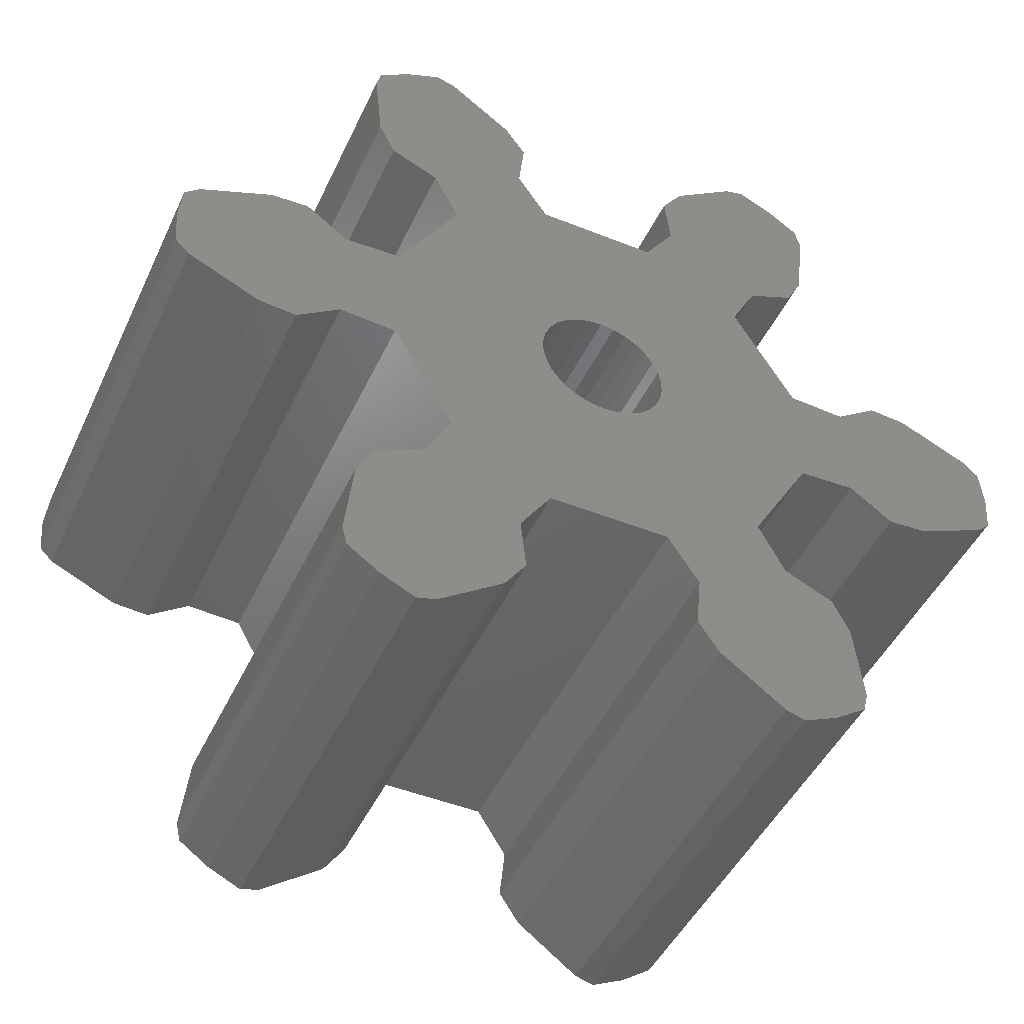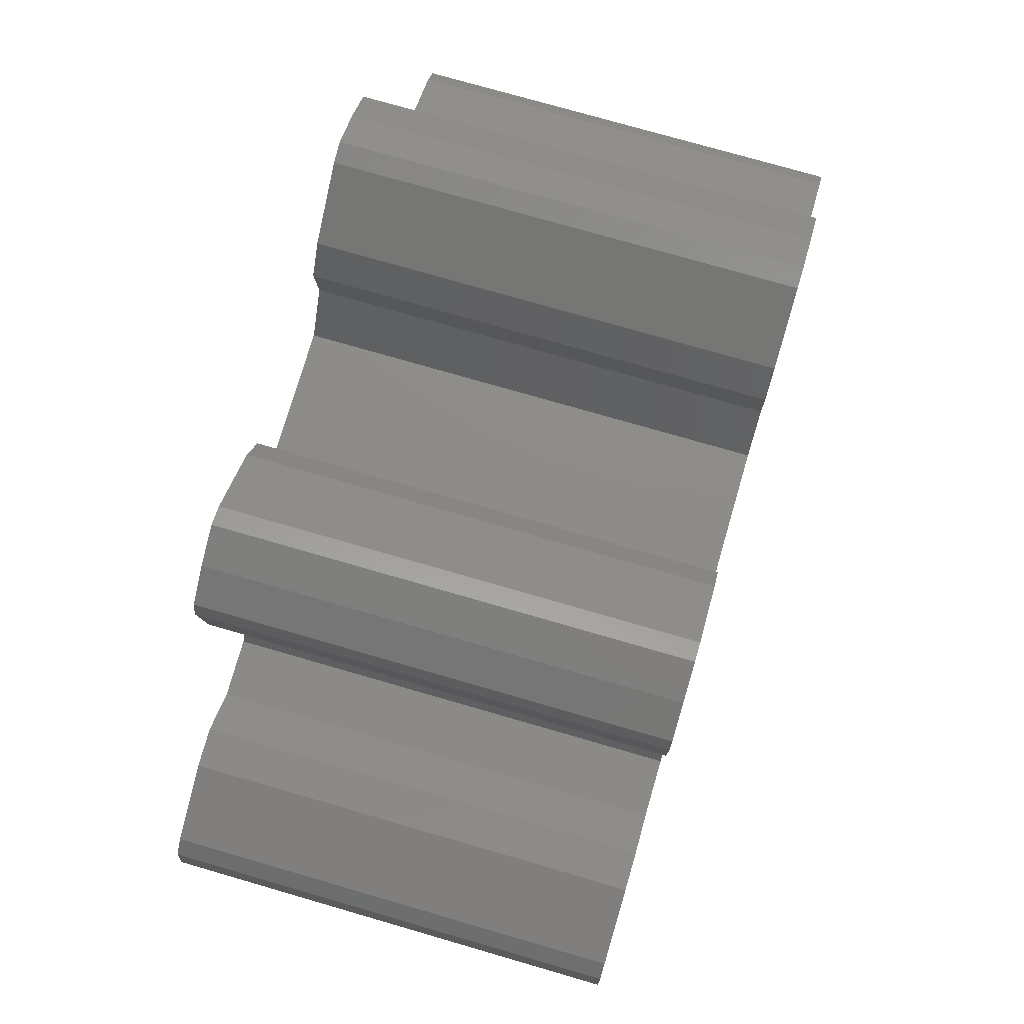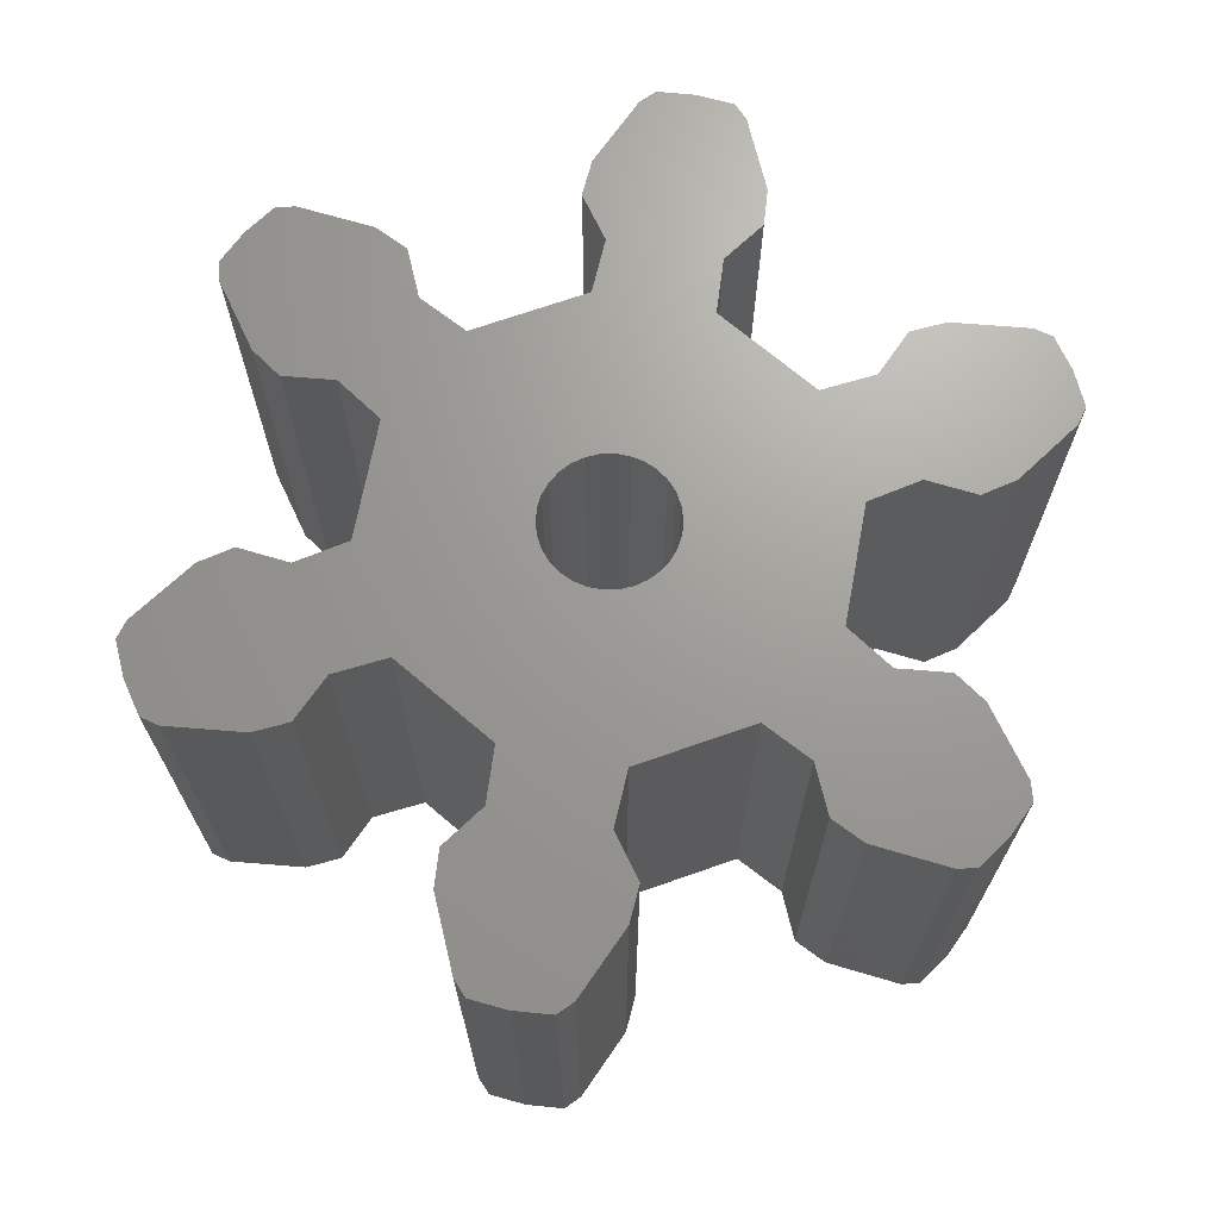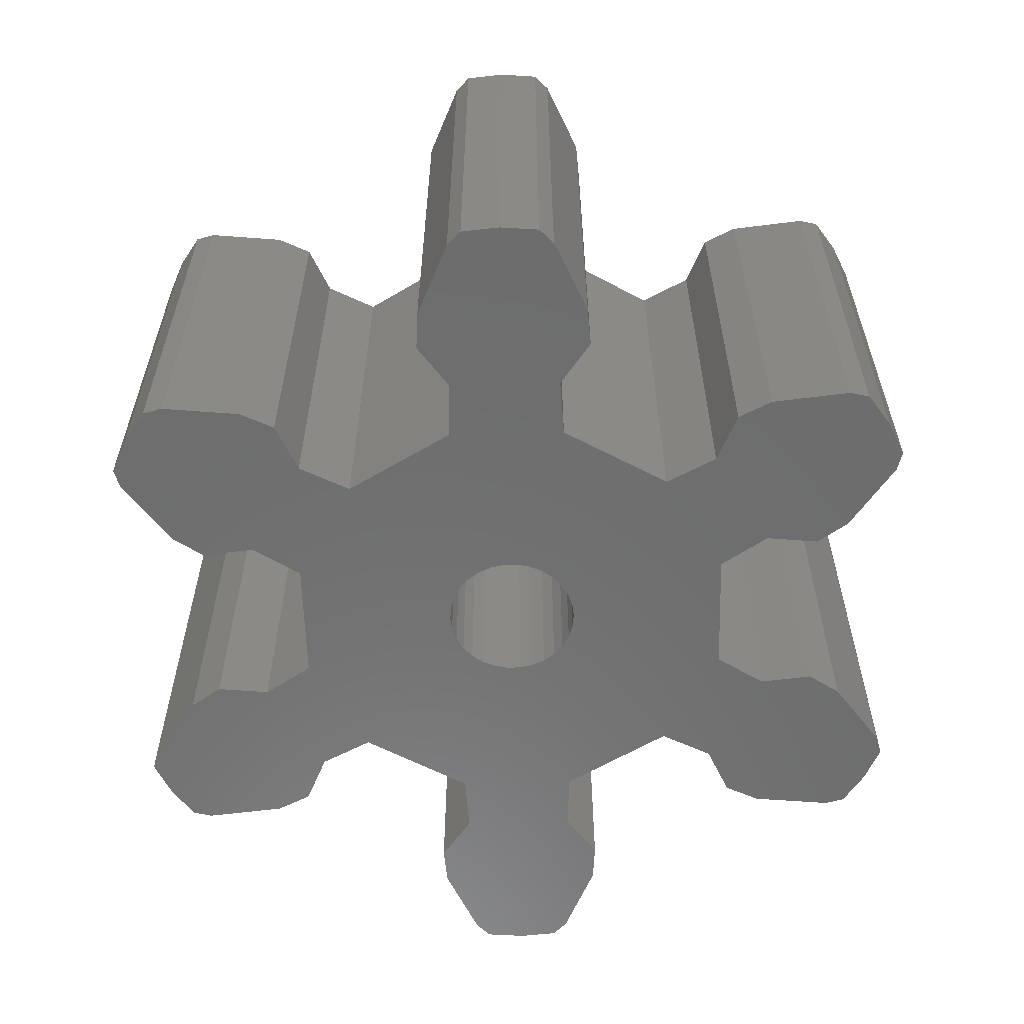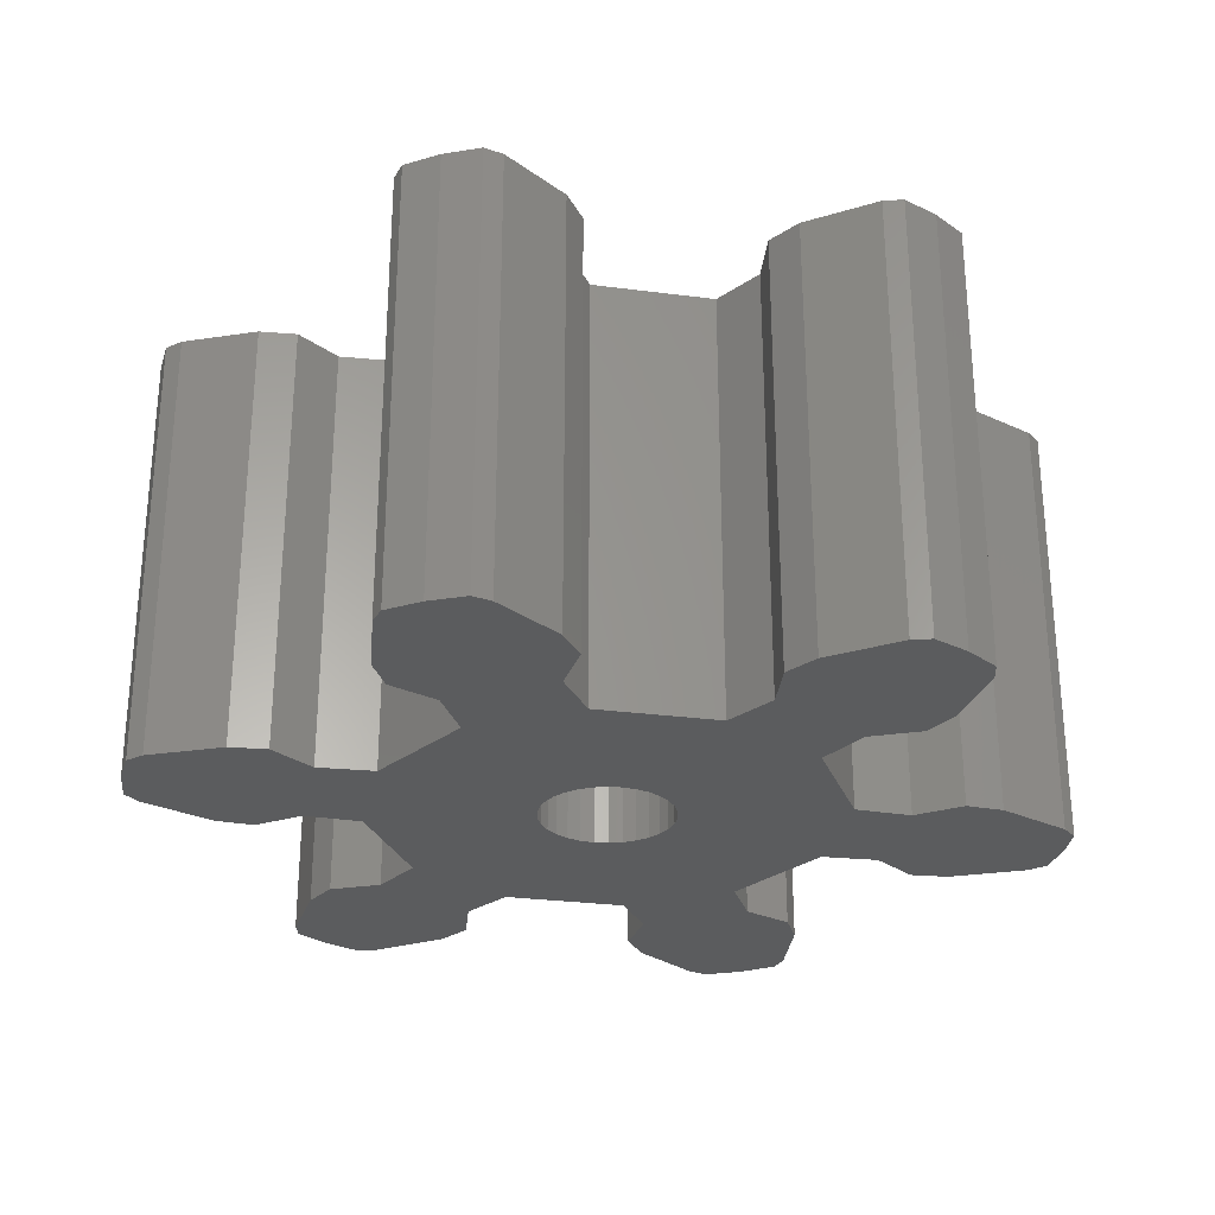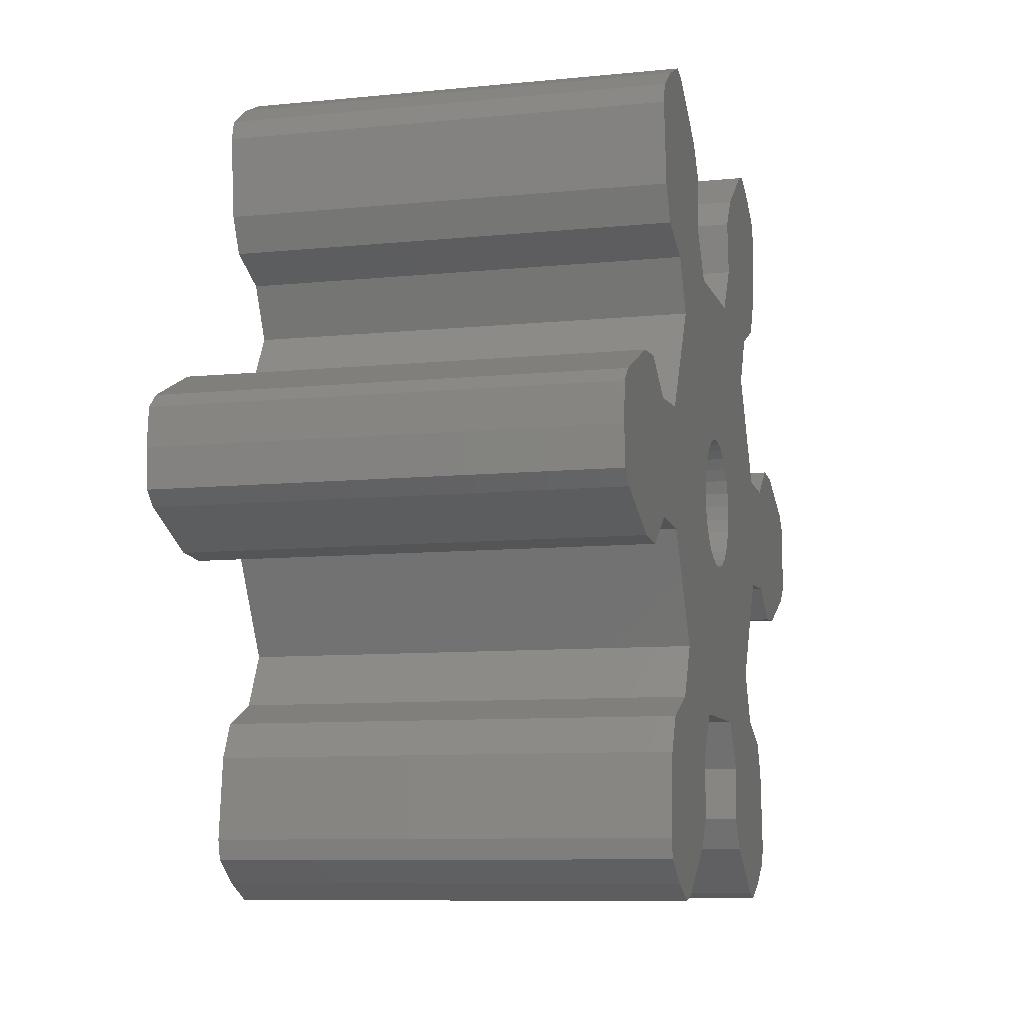
<metadata>
{"format":"stl","ext":"stl","renderer":"f3d","projection":"perspective","resolution":1024,"background":"white","views":[{"elev":-46.9,"azim":-24.4,"up":"+Y"},{"elev":74.9,"azim":106.2,"up":"+Y"},{"elev":69.0,"azim":100.6,"up":"+Z"},{"elev":-59.4,"azim":-28.5,"up":"+Z"},{"elev":-28.0,"azim":108.8,"up":"+Z"},{"elev":-8.9,"azim":-74.9,"up":"+Y"}]}
</metadata>
<code>
# stl→obj: 216 verts, 432 faces
v -10.11 -0.863 -5
v -10.11 -0.863 5
v -10.19 0 -5
v -10.19 0 5
v -10.11 0.863 -5
v -9.786 1.177 -5
v -8.155 1.905 -5
v -7.304 1.965 -5
v -6.338 1.265 -5
v -5.055 1.33 -5
v -4.264 4.857 -5
v -5.354 5.343 -5
v -5.727 6.11 -5
v -5.912 7.886 -5
v -5.803 8.324 -5
v -3.679 3.713 -5
v -5.093 8.821 -5
v -4.308 9.187 -5
v -3.874 9.063 -5
v -2.428 8.015 -5
v -1.95 7.309 -5
v -2.074 6.121 -5
v -1.376 5.043 -5
v 1.376 5.043 -5
v 2.074 6.121 -5
v 1.95 7.309 -5
v 2.428 8.015 -5
v 3.874 9.063 -5
v 4.308 9.187 -5
v 5.093 8.821 -5
v 5.803 8.324 -5
v 5.912 7.886 -5
v 5.727 6.11 -5
v 5.354 5.343 -5
v 4.264 4.857 -5
v 3.679 3.713 -5
v 0.61 1.37 -5
v 5.055 1.33 -5
v 0.882 1.214 -5
v -0.61 1.37 -5
v -0.312 1.467 -5
v 6.338 1.265 -5
v 7.304 1.965 -5
v 8.155 1.905 -5
v 1.115 1.004 -5
v 9.786 1.177 -5
v 1.492 0.157 -5
v 10.11 0.863 -5
v 10.19 0 -5
v 1.492 -0.157 -5
v 10.11 -0.863 -5
v 6.338 -1.265 -5
v 9.786 -1.177 -5
v 8.155 -1.905 -5
v 1.299 -0.75 -5
v 5.055 -1.33 -5
v 3.679 -3.713 -5
v -5.055 -1.33 -5
v 0 -1.5 -5
v 1.427 -0.464 -5
v 1.95 -7.309 -5
v 4.308 -9.187 -5
v 2.428 -8.015 -5
v 2.074 -6.121 -5
v 5.912 -7.886 -5
v 5.803 -8.324 -5
v 5.093 -8.821 -5
v 3.874 -9.063 -5
v -5.727 -6.11 -5
v -5.093 -8.821 -5
v -5.912 -7.886 -5
v -1.376 -5.043 -5
v -3.679 -3.713 -5
v 1.376 -5.043 -5
v 5.727 -6.11 -5
v -3.874 -9.063 -5
v -4.308 -9.187 -5
v -4.264 -4.857 -5
v -2.074 -6.121 -5
v -1.95 -7.309 -5
v -2.428 -8.015 -5
v -5.354 -5.343 -5
v -5.803 -8.324 -5
v -9.786 -1.177 -5
v -8.155 -1.905 -5
v 1.299 0.75 -5
v 4.264 -4.857 -5
v 1.427 0.464 -5
v -7.304 -1.965 -5
v -6.338 -1.265 -5
v -1.492 -0.157 -5
v -1.492 0.157 -5
v -1.427 -0.464 -5
v -1.299 -0.75 -5
v -1.115 -1.004 -5
v -1.427 0.464 -5
v -0.882 -1.214 -5
v -0.61 -1.37 -5
v 5.354 -5.343 -5
v -0.312 -1.467 -5
v 0.312 -1.467 -5
v 0.61 -1.37 -5
v 0.312 1.467 -5
v 0 1.5 -5
v -0.882 1.214 -5
v -1.115 1.004 -5
v -1.299 0.75 -5
v 7.304 -1.965 -5
v 1.115 -1.004 -5
v 0.882 -1.214 -5
v -10.11 0.863 5
v -1.376 -5.043 5
v 1.376 -5.043 5
v -5.055 -1.33 5
v -9.786 -1.177 5
v -7.304 -1.965 5
v -8.155 -1.905 5
v -6.338 -1.265 5
v -1.115 -1.004 5
v -2.074 -6.121 5
v -3.679 -3.713 5
v -5.803 -8.324 5
v -4.264 -4.857 5
v -5.727 -6.11 5
v -5.354 -5.343 5
v -5.912 -7.886 5
v -5.093 -8.821 5
v -4.308 -9.187 5
v -3.874 -9.063 5
v -2.428 -8.015 5
v 1.95 -7.309 5
v 2.428 -8.015 5
v 2.074 -6.121 5
v -1.95 -7.309 5
v 4.308 -9.187 5
v 5.727 -6.11 5
v 4.264 -4.857 5
v 3.679 -3.713 5
v 3.874 -9.063 5
v 5.093 -8.821 5
v 5.803 -8.324 5
v 5.912 -7.886 5
v 7.304 -1.965 5
v 8.155 -1.905 5
v 6.338 -1.265 5
v 5.354 -5.343 5
v 9.786 -1.177 5
v -1.492 0.157 5
v -1.427 0.464 5
v 1.492 0.157 5
v 1.492 -0.157 5
v 10.19 0 5
v 1.427 -0.464 5
v 1.299 -0.75 5
v 9.786 1.177 5
v 8.155 1.905 5
v 6.338 1.265 5
v 1.115 1.004 5
v 1.299 0.75 5
v -8.155 1.905 5
v -9.786 1.177 5
v -5.912 7.886 5
v -3.874 9.063 5
v -4.308 9.187 5
v 4.308 9.187 5
v 3.874 9.063 5
v 2.428 8.015 5
v -3.679 3.713 5
v 4.264 4.857 5
v 5.354 5.343 5
v 5.093 8.821 5
v 1.95 7.309 5
v 5.912 7.886 5
v 5.803 8.324 5
v 2.074 6.121 5
v 5.727 6.11 5
v 1.376 5.043 5
v -5.055 1.33 5
v -6.338 1.265 5
v -7.304 1.965 5
v -4.264 4.857 5
v -1.376 5.043 5
v -2.074 6.121 5
v 1.115 -1.004 5
v 5.055 -1.33 5
v -5.354 5.343 5
v -1.95 7.309 5
v -2.428 8.015 5
v -5.093 8.821 5
v -5.803 8.324 5
v -1.299 0.75 5
v -5.727 6.11 5
v -0.882 1.214 5
v -1.427 -0.464 5
v -1.492 -0.157 5
v 10.11 -0.863 5
v 1.427 0.464 5
v 10.11 0.863 5
v 3.679 3.713 5
v -0.61 1.37 5
v -0.312 1.467 5
v 0 1.5 5
v 0.882 1.214 5
v 5.055 1.33 5
v 0.61 1.37 5
v -1.115 1.004 5
v -1.299 -0.75 5
v -0.882 -1.214 5
v -0.312 -1.467 5
v -0.61 -1.37 5
v 0.882 -1.214 5
v 0.61 -1.37 5
v 0.312 -1.467 5
v 0 -1.5 5
v 7.304 1.965 5
v 0.312 1.467 5
f 1 2 3
f 3 2 4
f 5 6 3
f 3 6 7
f 3 7 8
f 3 8 9
f 3 9 10
f 11 12 13
f 13 14 11
f 11 14 15
f 11 15 16
f 16 15 17
f 16 17 18
f 16 18 19
f 16 19 20
f 16 20 21
f 16 21 22
f 16 22 10
f 10 22 23
f 23 24 10
f 25 26 27
f 27 28 25
f 25 28 29
f 25 29 24
f 24 29 30
f 24 30 31
f 24 31 32
f 24 32 33
f 24 33 10
f 10 33 34
f 10 34 35
f 10 35 36
f 37 38 39
f 40 10 41
f 42 43 44
f 45 38 42
f 44 46 42
f 47 48 49
f 50 49 51
f 52 53 54
f 55 52 56
f 55 53 52
f 57 58 59
f 60 53 55
f 61 62 63
f 64 65 66
f 61 67 62
f 63 62 68
f 64 67 61
f 69 70 71
f 64 66 67
f 72 73 74
f 74 65 64
f 75 65 74
f 69 76 77
f 78 79 80
f 78 80 81
f 78 81 82
f 71 70 83
f 84 3 85
f 86 46 48
f 81 76 69
f 81 69 82
f 58 74 73
f 73 72 79
f 58 57 87
f 86 48 88
f 89 3 90
f 69 77 70
f 58 75 74
f 73 79 78
f 85 3 89
f 91 3 92
f 3 84 1
f 93 3 91
f 94 3 93
f 95 3 94
f 92 3 96
f 3 97 58
f 97 98 58
f 58 99 75
f 98 100 58
f 100 59 58
f 58 87 99
f 90 3 58
f 57 101 102
f 57 59 101
f 60 51 53
f 47 49 50
f 88 48 47
f 50 51 60
f 42 46 86
f 39 38 45
f 36 38 37
f 36 37 103
f 36 103 104
f 36 104 10
f 104 41 10
f 105 10 40
f 106 10 105
f 107 3 106
f 10 106 3
f 45 42 86
f 96 3 107
f 52 54 108
f 97 3 95
f 55 56 109
f 57 102 110
f 57 110 109
f 57 109 56
f 4 111 3
f 3 111 5
f 112 113 114
f 4 2 115
f 116 4 117
f 117 4 115
f 118 4 116
f 114 4 118
f 119 4 114
f 120 114 121
f 122 121 123
f 124 123 125
f 126 123 124
f 126 122 123
f 122 127 121
f 127 128 121
f 128 129 121
f 129 130 121
f 131 132 133
f 130 134 121
f 133 135 113
f 134 120 121
f 113 136 114
f 120 112 114
f 137 138 114
f 132 139 133
f 139 135 133
f 135 140 113
f 140 141 113
f 141 142 113
f 142 136 113
f 143 144 145
f 136 146 114
f 146 137 114
f 144 147 145
f 148 149 4
f 150 151 152
f 153 154 147
f 155 156 157
f 158 159 157
f 160 161 4
f 162 163 164
f 165 166 167
f 168 169 170
f 171 165 172
f 173 174 175
f 176 173 177
f 178 179 4
f 180 160 4
f 168 176 177
f 161 111 4
f 181 182 183
f 154 184 185
f 186 187 188
f 189 190 162
f 149 191 4
f 188 163 192
f 181 168 182
f 188 192 186
f 168 170 176
f 183 187 181
f 175 177 173
f 177 182 168
f 193 178 4
f 162 192 163
f 179 180 4
f 162 164 189
f 194 195 4
f 154 185 145
f 151 153 196
f 197 150 198
f 159 197 198
f 159 198 155
f 168 178 199
f 200 178 193
f 201 178 200
f 202 178 201
f 186 181 187
f 167 172 165
f 172 174 171
f 168 199 169
f 172 175 174
f 203 158 204
f 205 203 204
f 206 193 4
f 191 206 4
f 155 157 159
f 153 147 196
f 152 198 150
f 196 152 151
f 195 148 4
f 145 147 154
f 119 207 4
f 208 119 114
f 209 210 114
f 185 184 211
f 138 185 212
f 138 212 213
f 138 214 114
f 138 213 214
f 214 209 114
f 207 194 4
f 211 212 185
f 210 208 114
f 158 157 204
f 215 157 156
f 204 216 205
f 204 202 216
f 202 199 178
f 204 199 202
f 1 84 115
f 2 1 115
f 84 85 117
f 115 84 117
f 85 89 116
f 117 85 116
f 89 90 118
f 116 89 118
f 90 58 114
f 118 90 114
f 73 121 58
f 58 121 114
f 123 121 78
f 78 121 73
f 125 123 82
f 82 123 78
f 124 125 69
f 69 125 82
f 126 124 71
f 71 124 69
f 83 122 71
f 71 122 126
f 83 70 127
f 122 83 127
f 70 77 128
f 127 70 128
f 77 76 129
f 128 77 129
f 76 81 130
f 129 76 130
f 81 80 134
f 130 81 134
f 79 120 134
f 80 79 134
f 79 72 112
f 120 79 112
f 72 74 113
f 112 72 113
f 64 133 74
f 74 133 113
f 131 133 61
f 61 133 64
f 63 132 61
f 61 132 131
f 63 68 139
f 132 63 139
f 68 62 135
f 139 68 135
f 62 67 140
f 135 62 140
f 67 66 141
f 140 67 141
f 66 65 142
f 141 66 142
f 75 136 142
f 65 75 142
f 99 146 136
f 75 99 136
f 137 146 87
f 87 146 99
f 57 138 137
f 87 57 137
f 57 56 185
f 138 57 185
f 56 52 145
f 185 56 145
f 52 108 143
f 145 52 143
f 108 54 144
f 143 108 144
f 54 53 147
f 144 54 147
f 53 51 196
f 147 53 196
f 51 49 152
f 196 51 152
f 48 198 152
f 49 48 152
f 155 198 46
f 46 198 48
f 156 155 44
f 44 155 46
f 215 156 43
f 43 156 44
f 157 215 42
f 42 215 43
f 204 157 38
f 38 157 42
f 36 199 204
f 38 36 204
f 36 35 169
f 199 36 169
f 35 34 170
f 169 35 170
f 34 33 176
f 170 34 176
f 33 32 173
f 176 33 173
f 31 174 173
f 32 31 173
f 171 174 30
f 30 174 31
f 165 171 29
f 29 171 30
f 166 165 28
f 28 165 29
f 167 166 27
f 27 166 28
f 172 167 26
f 26 167 27
f 25 175 26
f 26 175 172
f 177 175 24
f 24 175 25
f 182 177 23
f 23 177 24
f 22 183 182
f 23 22 182
f 22 21 187
f 183 22 187
f 20 188 187
f 21 20 187
f 163 188 19
f 19 188 20
f 164 163 18
f 18 163 19
f 189 164 17
f 17 164 18
f 190 189 15
f 15 189 17
f 162 190 14
f 14 190 15
f 13 192 14
f 14 192 162
f 12 186 13
f 13 186 192
f 12 11 181
f 186 12 181
f 16 168 11
f 11 168 181
f 178 168 10
f 10 168 16
f 179 178 9
f 9 178 10
f 180 179 8
f 8 179 9
f 160 180 7
f 7 180 8
f 161 160 6
f 6 160 7
f 111 161 5
f 5 161 6
f 91 195 194
f 93 91 194
f 91 92 148
f 195 91 148
f 92 96 149
f 148 92 149
f 96 107 191
f 149 96 191
f 107 106 206
f 191 107 206
f 106 105 193
f 206 106 193
f 105 40 200
f 193 105 200
f 40 41 201
f 200 40 201
f 41 104 202
f 201 41 202
f 104 103 216
f 202 104 216
f 103 37 205
f 216 103 205
f 37 39 203
f 205 37 203
f 39 45 158
f 203 39 158
f 86 159 45
f 45 159 158
f 88 197 86
f 86 197 159
f 47 150 88
f 88 150 197
f 151 150 50
f 50 150 47
f 153 151 60
f 60 151 50
f 154 153 55
f 55 153 60
f 184 154 109
f 109 154 55
f 211 184 110
f 110 184 109
f 212 211 102
f 102 211 110
f 213 212 101
f 101 212 102
f 214 213 59
f 59 213 101
f 209 214 100
f 100 214 59
f 210 209 98
f 98 209 100
f 208 210 97
f 97 210 98
f 119 208 95
f 95 208 97
f 94 207 119
f 95 94 119
f 93 194 207
f 94 93 207

</code>
